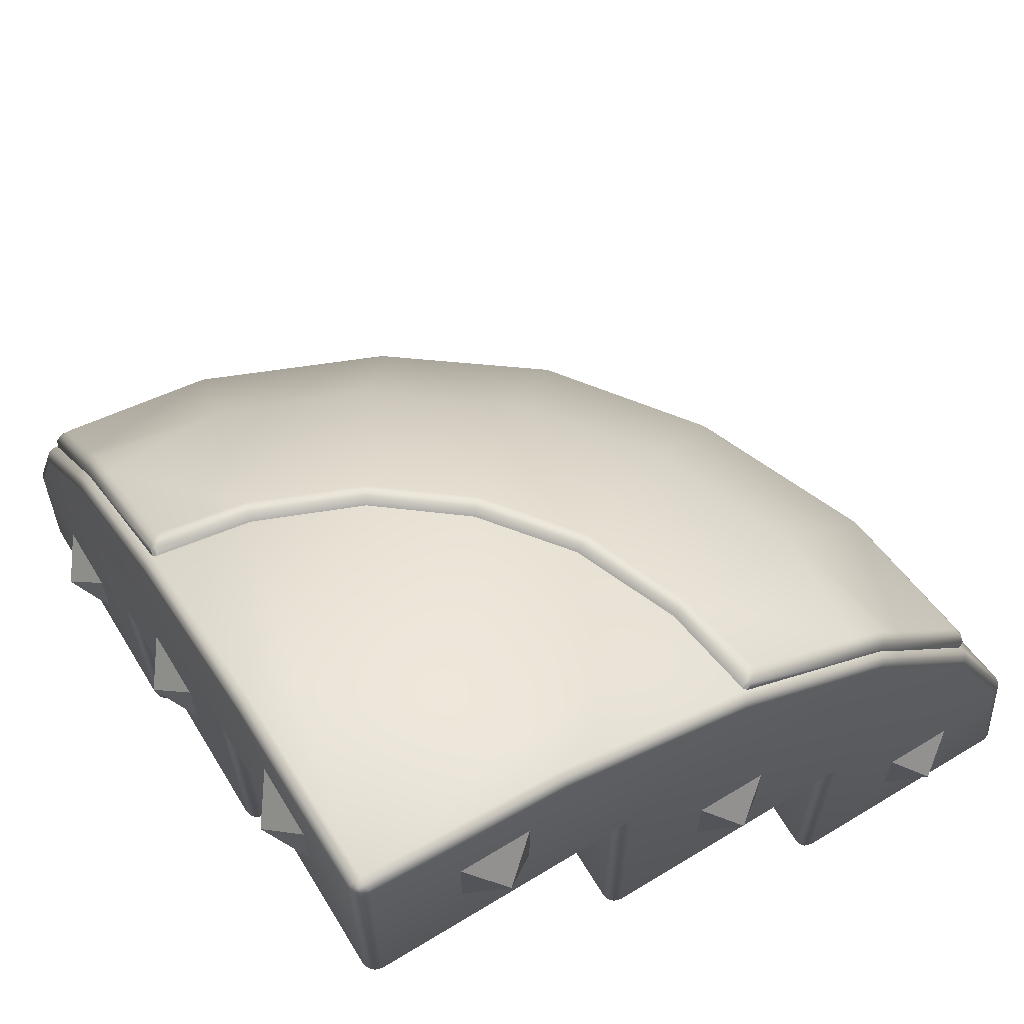
<metadata>
{"format":"obj","ext":"obj","renderer":"f3d","projection":"perspective","resolution":1024,"background":"white","views":[{"elev":66.0,"azim":-121.4,"up":"+Y"}]}
</metadata>
<code>
v 1 -0 0.4
v 0.87 -0.13 0.5
v 0.87 0.13 0.5
v 1.13 -0.13 0.5
v 1.13 0.13 0.5
v -0 -0 1.4
v -0.13 -0.13 1.5
v -0.13 0.13 1.5
v 0.13 -0.13 1.5
v 0.13 0.13 1.5
v 0.4 -0 1
v 0.5 -0.13 1.13
v 0.5 0.13 1.13
v 0.5 -0.13 0.87
v 0.5 0.13 0.87
v 1.4 -0 -1e-06
v 1.5 -0.13 0.13
v 1.5 0.13 0.13
v 1.5 -0.13 -0.13
v 1.5 0.13 -0.13
v 1 1 -0.6
v 0.87 0.87 -0.5
v 0.87 1.13 -0.5
v 1.13 0.87 -0.5
v 1.13 1.13 -0.5
v -0 2 -0.6
v -0.13 1.87 -0.5
v -0.13 2.13 -0.5
v 0.13 1.87 -0.5
v 0.13 2.13 -0.5
v -0 1 0.4
v -0.13 0.87 0.5
v -0.13 1.13 0.5
v 0.13 0.87 0.5
v 0.13 1.13 0.5
v -0.6 1 1
v -0.5 0.87 1.13
v -0.5 1.13 1.13
v -0.5 0.87 0.87
v -0.5 1.13 0.87
v 0.4 1 -1e-06
v 0.5 0.87 0.13
v 0.5 1.13 0.13
v 0.5 0.87 -0.13
v 0.5 1.13 -0.13
v -0.6 2 -1e-06
v -0.5 1.87 0.13
v -0.5 2.13 0.13
v -0.5 1.87 -0.13
v -0.5 2.13 -0.13
v -0 0.4 1
v -0.13 0.5 0.87
v 0.13 0.5 0.87
v -0.13 0.5 1.13
v 0.13 0.5 1.13
v 1 0.4 0
v 0.87 0.5 -0.13
v 1.13 0.5 -0.13
v 0.87 0.5 0.13
v 1.13 0.5 0.13
v -0 1.4 0
v -0.13 1.5 -0.13
v 0.13 1.5 -0.13
v -0.13 1.5 0.13
v 0.13 1.5 0.13
v -0.6 -0 2
v -0.5 -0.13 2.13
v -0.5 0.13 2.13
v -0.5 -0.13 1.87
v -0.5 0.13 1.87
v 2 -0 -0.6
v 1.87 -0.13 -0.5
v 1.87 0.13 -0.5
v 2.13 -0.13 -0.5
v 2.13 0.13 -0.5
v -0 -0.6 2
v -0.13 -0.5 1.87
v 0.13 -0.5 1.87
v -0.13 -0.5 2.13
v 0.13 -0.5 2.13
v 1.87 -0.5 -0.13
v 2 -0.6 -0
v 1.87 -0.5 0.13
v 2.13 -0.5 -0.13
v 2.13 -0.5 0.13
v 1 -0.6 1
v 0.87 -0.5 0.87
v 1.13 -0.5 0.87
v 0.87 -0.5 1.13
v 1.13 -0.5 1.13
v -0.304 2.398 0.2315
v -0.1042 2.092 0.9422
v 0.1715 1 2.006
v 0.2498 0.2765 2.298
v -0.1214 2.398 0.1558
v 0.7973 1 1.747
v 0.03547 2.398 0.03547
v 0.1558 2.398 -0.1214
v 0.7899 2.092 0.2634
v 1.747 1 0.7973
v 0.2315 2.398 -0.304
v 0.9422 2.092 -0.1042
v 2.298 0.2765 0.2498
v 0.5 0.5 1.5
v 1.5 0.5 0.5
v 0.5 1.5 0.5
v 0.9484 0.2765 2.009
v 2.009 0.2765 0.9484
v -0.1151 2.098 0.9364
v 0.2435 2.098 0.7878
v 0.5515 2.098 0.5515
v 0.7878 2.098 0.2435
v 0.9364 2.098 -0.1151
v 0.05663 1.656 1.576
v 0.5746 1.656 1.361
v 1.02 1.657 1.02
v 1.365 1.025 1.365
v 1.583 0.2895 1.583
v 1.361 1.656 0.5746
v 1.576 1.656 0.05663
v -0.45 -0.5 2.443
v -0.4503 -0.4504 2.487
v -0.5 -0.45 2.443
v -0.4488 -0.4926 2.467
v -0.4745 -0.4926 2.443
v -0.4734 -0.487 2.468
v -0.4747 -0.449 2.482
v -0.4489 -0.4748 2.482
v -0.4734 -0.4735 2.48
v -0.4926 -0.4745 2.443
v -0.4926 -0.4489 2.467
v -0.487 -0.4734 2.468
v 2.349 -0.5 0.2634
v 2.391 -0.4504 0.2748
v 2.373 -0.4934 0.2697
v 2.388 -0.4752 0.2739
v -0.4504 2.491 -0.4504
v -0.45 2.443 -0.5
v -0.5 2.443 -0.45
v -0.4491 2.484 -0.4748
v -0.4747 2.484 -0.4491
v -0.4735 2.481 -0.4735
v -0.4745 2.443 -0.4926
v -0.4489 2.467 -0.4926
v -0.4734 2.468 -0.487
v -0.4926 2.467 -0.449
v -0.4926 2.443 -0.4745
v -0.487 2.468 -0.4734
v 2.443 -0.5 -0.45
v 2.443 -0.45 -0.5
v 2.487 -0.4504 -0.4503
v 2.445 -0.4932 -0.4749
v 2.467 -0.4935 -0.4501
v 2.469 -0.4869 -0.4739
v 2.467 -0.4501 -0.4934
v 2.445 -0.4749 -0.4933
v 2.469 -0.474 -0.4869
v 2.483 -0.4753 -0.4502
v 2.483 -0.4503 -0.4752
v 2.48 -0.4741 -0.474
v 0.2634 2.349 -0.5
v 0.265 2.398 -0.4503
v 0.2684 2.373 -0.4933
v 0.269 2.391 -0.4751
v 1.586 1.586 -0.5
v 1.618 1.618 -0.4502
v 1.603 1.603 -0.4933
v 1.615 1.615 -0.4751
v 2.349 0.2634 -0.5
v 2.391 0.2765 -0.4503
v 2.373 0.2699 -0.4933
v 2.388 0.2747 -0.4751
v -0.5 0.2634 2.349
v -0.4503 0.2765 2.391
v -0.4933 0.2699 2.373
v -0.4751 0.2747 2.388
v -0.5 2.349 0.2634
v -0.4503 2.398 0.265
v -0.4933 2.373 0.2684
v -0.4751 2.391 0.269
v 0.2634 -0.5 2.349
v 0.2748 -0.4504 2.391
v 0.2697 -0.4934 2.373
v 0.2739 -0.4752 2.388
v -0.45 -0.5 1.55
v -0.5 -0.45 1.55
v -0.45 -0.45 1.5
v -0.475 -0.4933 1.55
v -0.45 -0.4933 1.525
v -0.4739 -0.4868 1.526
v -0.4933 -0.45 1.525
v -0.4933 -0.475 1.55
v -0.4868 -0.4739 1.526
v -0.45 -0.475 1.507
v -0.475 -0.45 1.507
v -0.4739 -0.4739 1.513
v 1.55 -0.5 -0.45
v 1.5 -0.45 -0.45
v 1.55 -0.45 -0.5
v 1.525 -0.4933 -0.45
v 1.55 -0.4933 -0.475
v 1.526 -0.4868 -0.4739
v 1.507 -0.45 -0.475
v 1.507 -0.475 -0.45
v 1.513 -0.4739 -0.4739
v 1.55 -0.475 -0.4933
v 1.525 -0.45 -0.4933
v 1.526 -0.4739 -0.4868
v -0.5 0.55 1.55
v -0.45 0.5 1.5
v -0.4933 0.525 1.525
v -0.475 0.5067 1.507
v 0.55 1.55 -0.5
v 0.5 1.5 -0.45
v 0.525 1.525 -0.4933
v 0.5067 1.507 -0.475
v 1.5 0.5 -0.45
v 1.55 0.55 -0.5
v 1.507 0.5067 -0.475
v 1.525 0.525 -0.4933
v 0.55 -0.5 1.55
v 0.5 -0.45 1.5
v 0.525 -0.4933 1.525
v 0.5067 -0.475 1.507
v 1.55 -0.5 0.55
v 1.5 -0.45 0.5
v 1.525 -0.4933 0.525
v 1.507 -0.475 0.5067
v 0.55 -0.5 0.55
v 0.5 -0.45 0.55
v 0.55 -0.45 0.5
v 0.525 -0.4933 0.55
v 0.55 -0.4933 0.525
v 0.5261 -0.4868 0.5261
v 0.5067 -0.45 0.525
v 0.5067 -0.475 0.55
v 0.5132 -0.4739 0.5261
v 0.55 -0.475 0.5067
v 0.525 -0.45 0.5067
v 0.5261 -0.4739 0.5132
v -0.5 1.55 0.55
v -0.45 1.5 0.5
v -0.4933 1.525 0.525
v -0.475 1.507 0.5067
v 0.55 0.5 0.5
v 0.5 0.5 0.55
v 0.5 0.55 0.5
v 0.5255 0.5074 0.5074
v 0.5074 0.5074 0.5255
v 0.5074 0.5255 0.5074
v -0.45 1.5 -0.45
v -0.5 1.55 -0.45
v -0.45 1.55 -0.5
v -0.475 1.507 -0.45
v -0.45 1.507 -0.475
v -0.4739 1.513 -0.4739
v -0.4933 1.55 -0.475
v -0.4933 1.525 -0.45
v -0.4868 1.526 -0.4739
v -0.45 1.525 -0.4933
v -0.475 1.55 -0.4933
v -0.4739 1.526 -0.4868
v 0.55 0.5 -0.45
v 0.5 0.55 -0.45
v 0.55 0.55 -0.5
v 0.525 0.5067 -0.45
v 0.55 0.5067 -0.475
v 0.5261 0.5132 -0.4739
v 0.5067 0.55 -0.475
v 0.5067 0.525 -0.45
v 0.5132 0.5261 -0.4739
v 0.55 0.525 -0.4933
v 0.525 0.55 -0.4933
v 0.5261 0.5261 -0.4868
v -0.45 0.5 0.55
v -0.5 0.55 0.55
v -0.45 0.55 0.5
v -0.475 0.5067 0.55
v -0.45 0.5067 0.525
v -0.4739 0.5132 0.5261
v -0.4933 0.55 0.525
v -0.4933 0.525 0.55
v -0.4868 0.5261 0.5261
v -0.45 0.525 0.5067
v -0.475 0.55 0.5067
v -0.4739 0.5261 0.5132
v 0.9967 -0.4504 2.092
v 0.9748 -0.5 2.054
v 0.995 -0.4752 2.089
v 0.987 -0.4934 2.075
v 2.054 -0.5 0.9748
v 2.075 -0.4934 0.987
v 2.089 -0.4752 0.995
v 1.586 -0.5 1.586
v 1.603 -0.4934 1.603
v 1.614 -0.4752 1.614
v -0.5 2.054 0.9748
v -0.4751 2.092 0.9925
v -0.4933 2.076 0.9863
v -0.5 1.675 1.47
v -0.4751 1.707 1.495
v -0.4933 1.694 1.484
v -0.5 1.586 1.586
v -0.4933 1.603 1.603
v -0.4751 1.615 1.615
v -0.4503 1.497 1.71
v -0.5 1.47 1.675
v -0.4752 1.494 1.707
v -0.4933 1.484 1.694
v -0.5 0.9748 2.054
v -0.4933 0.9874 2.075
v -0.4752 0.9966 2.089
v 0.9748 2.054 -0.5
v 0.9918 2.098 -0.4502
v 0.9863 2.076 -0.4933
v 0.9925 2.092 -0.4751
v 1.497 1.711 -0.4502
v 1.47 1.675 -0.5
v 1.495 1.707 -0.4751
v 1.484 1.694 -0.4933
v 1.71 1.497 -0.4503
v 1.675 1.47 -0.5
v 1.707 1.494 -0.4752
v 1.694 1.484 -0.4933
v 2.091 1 -0.4503
v 2.054 0.9748 -0.5
v 2.089 0.9966 -0.4752
v 2.075 0.9874 -0.4933
v -0.0857 2.101 1.01
v -0.09195 2.111 0.9868
v -0.09873 2.107 0.962
v -0.4503 1.617 1.617
v -0.3954 1.653 1.645
v -0.441 1.635 1.634
v -0.4209 1.648 1.644
v 0.1743 1.07 2.015
v 0.1758 1.021 2.021
v 0.1768 1.046 2.025
v 0.2985 2.101 0.8507
v 0.2634 2.091 0.7899
v 0.2865 2.111 0.8299
v 0.2736 2.107 0.8076
v 0.7908 0.9952 1.754
v 0.8399 1.056 1.738
v 0.8059 1.013 1.765
v 0.8239 1.035 1.759
v 0.6093 2.101 0.6093
v 0.5596 2.092 0.5596
v 0.5923 2.111 0.5923
v 0.5741 2.107 0.5741
v 1.017 0.2895 2.017
v 0.9936 0.2877 2.027
v 0.9683 0.2829 2.024
v 1.616 -0.4505 1.616
v 1.647 -0.3943 1.647
v 1.633 -0.4405 1.633
v 1.645 -0.4199 1.645
v 0.8507 2.101 0.2985
v 0.8299 2.111 0.2865
v 0.8076 2.107 0.2736
v 1.754 0.9953 0.7911
v 1.738 1.056 0.8402
v 1.765 1.013 0.8062
v 1.759 1.035 0.8241
v 2.017 0.2896 1.018
v 2.024 0.283 0.9685
v 2.027 0.2878 0.9938
v 1.01 2.101 -0.0857
v 0.9868 2.111 -0.09195
v 0.962 2.107 -0.09873
v 2.006 1 0.1715
v 2.015 1.07 0.1743
v 2.021 1.021 0.1758
v 2.025 1.046 0.1768
v 1.645 1.653 -0.3954
v 1.634 1.635 -0.441
v 1.644 1.648 -0.4209
v 1.709 -0.4504 1.496
v 1.743 -0.3943 1.522
v 1.728 -0.4405 1.511
v 1.741 -0.42 1.52
v 1.496 -0.4504 1.709
v 1.522 -0.3943 1.743
v 1.511 -0.4405 1.728
v 1.52 -0.42 1.741
v -0.3958 1.747 1.524
v -0.4502 1.711 1.497
v -0.4213 1.743 1.522
v -0.4412 1.73 1.512
v -0.395 1.524 1.745
v -0.4206 1.521 1.742
v -0.4409 1.511 1.729
v 1.524 1.747 -0.3958
v 1.522 1.743 -0.4213
v 1.512 1.73 -0.4412
v 1.745 1.524 -0.395
v 1.742 1.521 -0.4206
v 1.729 1.511 -0.4409
v 1.006 -0.4488 2.085
v 0.9956 -0.4372 2.091
v 1.004 -0.4488 2.086
v 0.9979 2.092 -0.439
v 1.009 2.085 -0.4502
v 2.083 1.009 -0.4423
v 2.088 0.9999 -0.4305
v 1.062 -0.3808 2.094
v 1.073 -0.3928 2.088
v 1.04 -0.4066 2.107
v 1.05 -0.4184 2.101
v 1.016 -0.4272 2.105
v 1.026 -0.4389 2.1
v 2.088 -0.3926 1.073
v 2.094 -0.3807 1.062
v 2.091 -0.4371 0.9959
v 2.085 -0.4487 1.006
v 2.086 -0.4487 1.005
v 2.092 -0.4504 0.9967
v 2.107 -0.4065 1.04
v 2.101 -0.4183 1.05
v 2.106 -0.4271 1.016
v 2.1 -0.4388 1.026
v -0.3844 2.101 1.06
v -0.3958 2.094 1.071
v -0.4502 2.085 1.009
v -0.439 2.092 0.9979
v -0.4502 2.098 0.9918
v -0.4099 2.111 1.04
v -0.4213 2.104 1.051
v -0.4299 2.108 1.017
v -0.4412 2.101 1.028
v -0.4305 0.9999 2.088
v -0.4423 1.009 2.083
v -0.4503 1 2.091
v -0.3871 1.08 2.085
v -0.375 1.07 2.09
v -0.421 1.02 2.103
v -0.4329 1.03 2.097
v -0.4006 1.046 2.104
v -0.4127 1.056 2.098
v 1.071 2.094 -0.3958
v 1.06 2.101 -0.3844
v 1.051 2.104 -0.4213
v 1.04 2.111 -0.4099
v 1.028 2.101 -0.4412
v 1.017 2.108 -0.4299
v 2.09 1.07 -0.375
v 2.085 1.08 -0.3871
v 2.098 1.056 -0.4127
v 2.104 1.046 -0.4006
v 2.103 1.02 -0.421
v 2.097 1.03 -0.4329
v 0.5164 0.5164 0.5164
f 1 2 3
f 1 4 2
f 1 5 4
f 1 3 5
f 6 7 8
f 6 9 7
f 6 10 9
f 6 8 10
f 11 12 13
f 11 14 12
f 11 15 14
f 11 13 15
f 16 17 18
f 16 19 17
f 16 20 19
f 16 18 20
f 21 22 23
f 21 24 22
f 21 25 24
f 21 23 25
f 26 27 28
f 26 29 27
f 26 30 29
f 26 28 30
f 31 32 33
f 31 34 32
f 31 35 34
f 31 33 35
f 36 37 38
f 36 39 37
f 36 40 39
f 36 38 40
f 41 42 43
f 41 44 42
f 41 45 44
f 41 43 45
f 46 47 48
f 46 49 47
f 46 50 49
f 46 48 50
f 51 52 53
f 51 54 52
f 51 55 54
f 51 53 55
f 56 57 58
f 56 59 57
f 56 60 59
f 56 58 60
f 61 62 63
f 61 64 62
f 61 65 64
f 61 63 65
f 66 67 68
f 66 69 67
f 66 70 69
f 66 68 70
f 71 72 73
f 71 74 72
f 71 75 74
f 71 73 75
f 76 77 78
f 76 79 77
f 76 80 79
f 76 78 80
f 81 82 83
f 84 82 81
f 85 82 84
f 83 82 85
f 86 87 88
f 86 89 87
f 86 90 89
f 86 88 90
f 218 213 322
f 107 182 287
f 358 116 119
f 398 448 451
f 178 109 91
f 294 221 225
f 137 95 97
f 91 110 95
f 329 115 339
f 339 116 347
f 93 107 96
f 222 210 104
f 137 97 98
f 95 111 97
f 116 344 117
f 137 98 101
f 98 111 112
f 387 424 426
f 137 101 162
f 101 112 113
f 443 370 369
f 354 415 378
f 100 103 371
f 137 178 91
f 162 113 314
f 433 94 93
f 108 134 103
f 231 105 226
f 170 134 151
f 174 182 94
f 137 91 95
f 226 217 198
f 251 106 242
f 210 246 104
f 277 106 247
f 222 246 230
f 263 105 245
f 354 401 287
f 264 106 214
f 354 399 401
f 378 421 380
f 108 414 417
f 429 92 425
f 306 437 392
f 314 403 317
f 92 110 109
f 343 93 96
f 107 343 96
f 340 111 110
f 99 111 348
f 361 108 100
f 102 112 99
f 371 361 100
f 317 444 395
f 385 407 409
f 93 431 433
f 321 451 404
f 325 103 170
f 387 430 424
f 117 351 118
f 445 102 370
f 117 365 362
f 366 418 420
f 119 372 120
f 392 439 391
f 368 119 120
f 115 336 344
f 408 353 410
f 116 362 119
f 124 125 121
f 128 126 124
f 122 129 128
f 127 132 129
f 130 131 123
f 130 126 132
f 126 129 132
f 137 142 141
f 140 145 142
f 143 144 138
f 143 148 145
f 146 147 139
f 141 148 146
f 142 145 148
f 152 153 149
f 156 154 152
f 155 156 150
f 159 157 155
f 151 160 159
f 158 154 160
f 154 157 160
f 188 189 185
f 192 190 188
f 191 192 186
f 195 193 191
f 194 195 187
f 194 190 196
f 190 193 196
f 200 201 197
f 204 202 200
f 203 204 198
f 207 205 203
f 206 207 199
f 206 202 208
f 202 205 208
f 232 233 229
f 236 234 232
f 235 236 230
f 239 237 235
f 238 239 231
f 238 234 240
f 234 237 240
f 254 255 251
f 258 256 254
f 257 258 252
f 257 262 259
f 260 261 253
f 260 256 262
f 256 259 262
f 266 267 263
f 270 268 266
f 269 270 264
f 273 271 269
f 272 273 265
f 272 268 274
f 268 271 274
f 278 279 275
f 282 280 278
f 281 282 276
f 285 283 281
f 284 285 277
f 284 280 286
f 280 283 286
f 185 125 188
f 125 192 188
f 130 186 192
f 173 131 175
f 175 127 176
f 127 174 176
f 139 179 146
f 146 180 141
f 141 178 137
f 149 135 133
f 153 136 135
f 158 134 136
f 181 124 121
f 124 184 128
f 128 182 122
f 300 304 302
f 302 305 301
f 301 332 387
f 307 311 309
f 309 312 308
f 308 433 306
f 138 163 161
f 144 164 163
f 140 162 164
f 313 320 318
f 315 319 320
f 316 317 319
f 165 324 322
f 167 323 324
f 168 321 323
f 169 155 150
f 171 159 155
f 172 151 159
f 149 201 152
f 152 206 156
f 206 150 156
f 297 302 299
f 299 301 298
f 298 387 426
f 177 299 179
f 179 298 180
f 180 426 178
f 186 211 191
f 191 212 195
f 195 210 187
f 310 175 311
f 311 176 312
f 312 174 433
f 303 309 304
f 304 308 305
f 305 306 332
f 322 328 326
f 324 327 328
f 323 325 327
f 326 171 169
f 328 172 171
f 327 170 172
f 161 315 313
f 163 316 315
f 164 314 316
f 318 167 165
f 320 168 167
f 319 166 168
f 217 203 198
f 219 207 203
f 220 199 207
f 294 290 288
f 295 289 290
f 289 354 287
f 288 183 181
f 290 184 183
f 289 182 184
f 133 292 291
f 135 293 292
f 136 417 293
f 294 292 295
f 295 293 296
f 293 354 296
f 222 194 187
f 224 189 194
f 223 185 189
f 226 238 231
f 228 233 238
f 227 229 233
f 242 254 251
f 244 258 254
f 243 252 258
f 247 270 250
f 270 266 248
f 266 245 248
f 247 284 277
f 250 452 249
f 279 246 275
f 242 285 244
f 244 281 243
f 243 276 241
f 253 143 138
f 261 147 143
f 147 252 139
f 276 211 209
f 282 212 211
f 278 210 212
f 245 239 248
f 239 235 249
f 235 246 249
f 222 236 224
f 224 232 223
f 223 229 221
f 253 215 260
f 260 216 255
f 255 214 251
f 214 269 264
f 216 273 269
f 215 265 273
f 265 220 272
f 272 219 267
f 267 217 263
f 197 227 200
f 200 228 204
f 204 226 198
f 406 407 383
f 384 409 411
f 382 411 399
f 108 420 414
f 388 423 428
f 379 412 413
f 354 384 382
f 356 385 384
f 357 383 385
f 417 416 354
f 380 419 381
f 381 412 379
f 386 333 114
f 389 428 430
f 427 331 429
f 387 334 389
f 389 335 388
f 388 333 386
f 338 435 438
f 337 438 436
f 434 435 336
f 433 432 306
f 441 369 368
f 391 434 390
f 329 341 330
f 330 342 331
f 331 340 92
f 343 337 93
f 345 338 337
f 346 336 338
f 351 346 352
f 352 345 353
f 353 343 107
f 347 341 339
f 349 342 341
f 350 340 342
f 347 359 349
f 349 360 350
f 350 99 348
f 361 366 108
f 363 367 366
f 364 365 367
f 368 359 358
f 369 360 359
f 370 99 360
f 361 373 363
f 363 374 364
f 364 372 362
f 394 440 393
f 395 442 394
f 402 113 102
f 325 405 371
f 397 447 448
f 120 375 393
f 166 398 321
f 376 397 398
f 377 396 397
f 321 404 325
f 396 372 447
f 425 109 426
f 93 436 431
f 422 330 427
f 332 392 334
f 334 391 335
f 335 390 333
f 371 450 373
f 373 449 374
f 374 446 372
f 317 376 166
f 395 377 376
f 394 375 377
f 287 400 107
f 367 413 418
f 406 352 408
f 354 380 356
f 356 381 357
f 357 379 355
f 241 209 307
f 400 401 399
f 402 403 314
f 404 405 325
f 414 416 417
f 424 425 426
f 431 432 433
f 407 408 409
f 409 410 411
f 414 421 415
f 420 419 421
f 418 412 419
f 428 422 427
f 428 429 430
f 430 425 424
f 436 432 431
f 438 437 436
f 435 439 438
f 442 441 440
f 442 445 443
f 451 449 450
f 448 446 449
f 411 400 399
f 444 402 445
f 404 450 405
f 410 107 400
f 138 161 253
f 161 313 213
f 318 165 322
f 161 213 253
f 313 318 213
f 218 265 213
f 150 199 169
f 199 218 169
f 326 169 218
f 318 322 213
f 322 326 218
f 107 94 182
f 358 347 116
f 398 397 448
f 178 426 109
f 291 294 225
f 294 288 221
f 288 181 221
f 181 121 185
f 221 181 185
f 221 229 225
f 225 197 133
f 197 149 133
f 133 291 225
f 91 109 110
f 329 114 115
f 339 115 116
f 93 94 107
f 222 187 210
f 95 110 111
f 116 115 344
f 98 97 111
f 101 98 112
f 443 445 370
f 354 416 415
f 100 108 103
f 162 101 113
f 433 174 94
f 108 417 134
f 231 245 105
f 170 103 134
f 174 122 182
f 226 105 217
f 251 214 106
f 210 275 246
f 277 242 106
f 222 104 246
f 263 217 105
f 264 247 106
f 354 382 399
f 378 415 421
f 429 331 92
f 306 432 437
f 92 340 110
f 340 348 111
f 99 112 111
f 102 113 112
f 317 403 444
f 385 383 407
f 321 398 451
f 325 371 103
f 387 389 430
f 117 344 351
f 445 402 102
f 117 118 365
f 366 367 418
f 119 362 372
f 392 437 439
f 368 358 119
f 115 114 336
f 408 352 353
f 116 117 362
f 124 126 125
f 128 129 126
f 122 127 129
f 127 131 132
f 130 132 131
f 130 125 126
f 137 140 142
f 140 144 145
f 143 145 144
f 143 147 148
f 146 148 147
f 141 142 148
f 152 154 153
f 156 157 154
f 155 157 156
f 159 160 157
f 151 158 160
f 158 153 154
f 188 190 189
f 192 193 190
f 191 193 192
f 195 196 193
f 194 196 195
f 194 189 190
f 200 202 201
f 204 205 202
f 203 205 204
f 207 208 205
f 206 208 207
f 206 201 202
f 232 234 233
f 236 237 234
f 235 237 236
f 239 240 237
f 238 240 239
f 238 233 234
f 254 256 255
f 258 259 256
f 257 259 258
f 257 261 262
f 260 262 261
f 260 255 256
f 266 268 267
f 270 271 268
f 269 271 270
f 273 274 271
f 272 274 273
f 272 267 268
f 278 280 279
f 282 283 280
f 281 283 282
f 285 286 283
f 284 286 285
f 284 279 280
f 185 121 125
f 125 130 192
f 130 123 186
f 173 123 131
f 175 131 127
f 127 122 174
f 139 177 179
f 146 179 180
f 141 180 178
f 149 153 135
f 153 158 136
f 158 151 134
f 181 183 124
f 124 183 184
f 128 184 182
f 300 303 304
f 302 304 305
f 301 305 332
f 307 310 311
f 309 311 312
f 308 312 433
f 138 144 163
f 144 140 164
f 140 137 162
f 313 315 320
f 315 316 319
f 316 314 317
f 165 167 324
f 167 168 323
f 168 166 321
f 169 171 155
f 171 172 159
f 172 170 151
f 149 197 201
f 152 201 206
f 206 199 150
f 297 300 302
f 299 302 301
f 298 301 387
f 177 297 299
f 179 299 298
f 180 298 426
f 186 209 211
f 191 211 212
f 195 212 210
f 310 173 175
f 311 175 176
f 312 176 174
f 303 307 309
f 304 309 308
f 305 308 306
f 322 324 328
f 324 323 327
f 323 321 325
f 326 328 171
f 328 327 172
f 327 325 170
f 161 163 315
f 163 164 316
f 164 162 314
f 318 320 167
f 320 319 168
f 319 317 166
f 217 219 203
f 219 220 207
f 220 218 199
f 294 295 290
f 295 296 289
f 289 296 354
f 288 290 183
f 290 289 184
f 289 287 182
f 133 135 292
f 135 136 293
f 136 134 417
f 294 291 292
f 295 292 293
f 293 417 354
f 222 224 194
f 224 223 189
f 223 221 185
f 226 228 238
f 228 227 233
f 227 225 229
f 242 244 254
f 244 243 258
f 243 241 252
f 247 264 270
f 452 250 248
f 250 270 248
f 266 263 245
f 247 250 284
f 279 284 249
f 284 250 249
f 279 249 246
f 242 277 285
f 244 285 281
f 243 281 276
f 253 261 143
f 261 257 147
f 147 257 252
f 276 282 211
f 282 278 212
f 278 275 210
f 245 231 239
f 452 248 249
f 248 239 249
f 235 230 246
f 222 230 236
f 224 236 232
f 223 232 229
f 253 213 215
f 260 215 216
f 255 216 214
f 214 216 269
f 216 215 273
f 215 213 265
f 265 218 220
f 272 220 219
f 267 219 217
f 197 225 227
f 200 227 228
f 204 228 226
f 355 118 383
f 118 351 383
f 351 406 383
f 384 385 409
f 382 384 411
f 108 366 420
f 388 386 423
f 413 365 379
f 365 118 379
f 118 355 379
f 354 356 384
f 356 357 385
f 357 355 383
f 380 421 419
f 381 419 412
f 114 329 386
f 329 422 423
f 386 329 423
f 389 388 428
f 427 330 331
f 387 332 334
f 389 334 335
f 388 335 333
f 338 336 435
f 337 338 438
f 336 114 390
f 114 333 390
f 390 434 336
f 441 443 369
f 391 439 434
f 329 339 341
f 330 341 342
f 331 342 340
f 343 345 337
f 345 346 338
f 346 344 336
f 351 344 346
f 352 346 345
f 353 345 343
f 347 349 341
f 349 350 342
f 350 348 340
f 347 358 359
f 349 359 360
f 350 360 99
f 361 363 366
f 363 364 367
f 364 362 365
f 368 369 359
f 369 370 360
f 370 102 99
f 361 371 373
f 363 373 374
f 364 374 372
f 394 442 440
f 395 444 442
f 402 314 113
f 397 396 447
f 393 440 368
f 440 441 368
f 368 120 393
f 166 376 398
f 376 377 397
f 377 375 396
f 396 375 120
f 120 372 396
f 372 446 447
f 425 92 109
f 93 337 436
f 422 329 330
f 332 306 392
f 334 392 391
f 335 391 390
f 371 405 450
f 373 450 449
f 374 449 446
f 317 395 376
f 395 394 377
f 394 393 375
f 367 365 413
f 406 351 352
f 354 378 380
f 356 380 381
f 357 381 379
f 303 300 307
f 300 297 241
f 297 177 241
f 177 139 252
f 241 177 252
f 241 276 209
f 209 186 173
f 186 123 173
f 173 310 209
f 300 241 307
f 310 307 209
f 400 287 401
f 414 415 416
f 407 406 408
f 409 408 410
f 414 420 421
f 420 418 419
f 418 413 412
f 428 423 422
f 428 427 429
f 430 429 425
f 436 437 432
f 438 439 437
f 435 434 439
f 442 443 441
f 442 444 445
f 451 448 449
f 448 447 446
f 411 410 400
f 444 403 402
f 404 451 450
f 410 353 107

</code>
